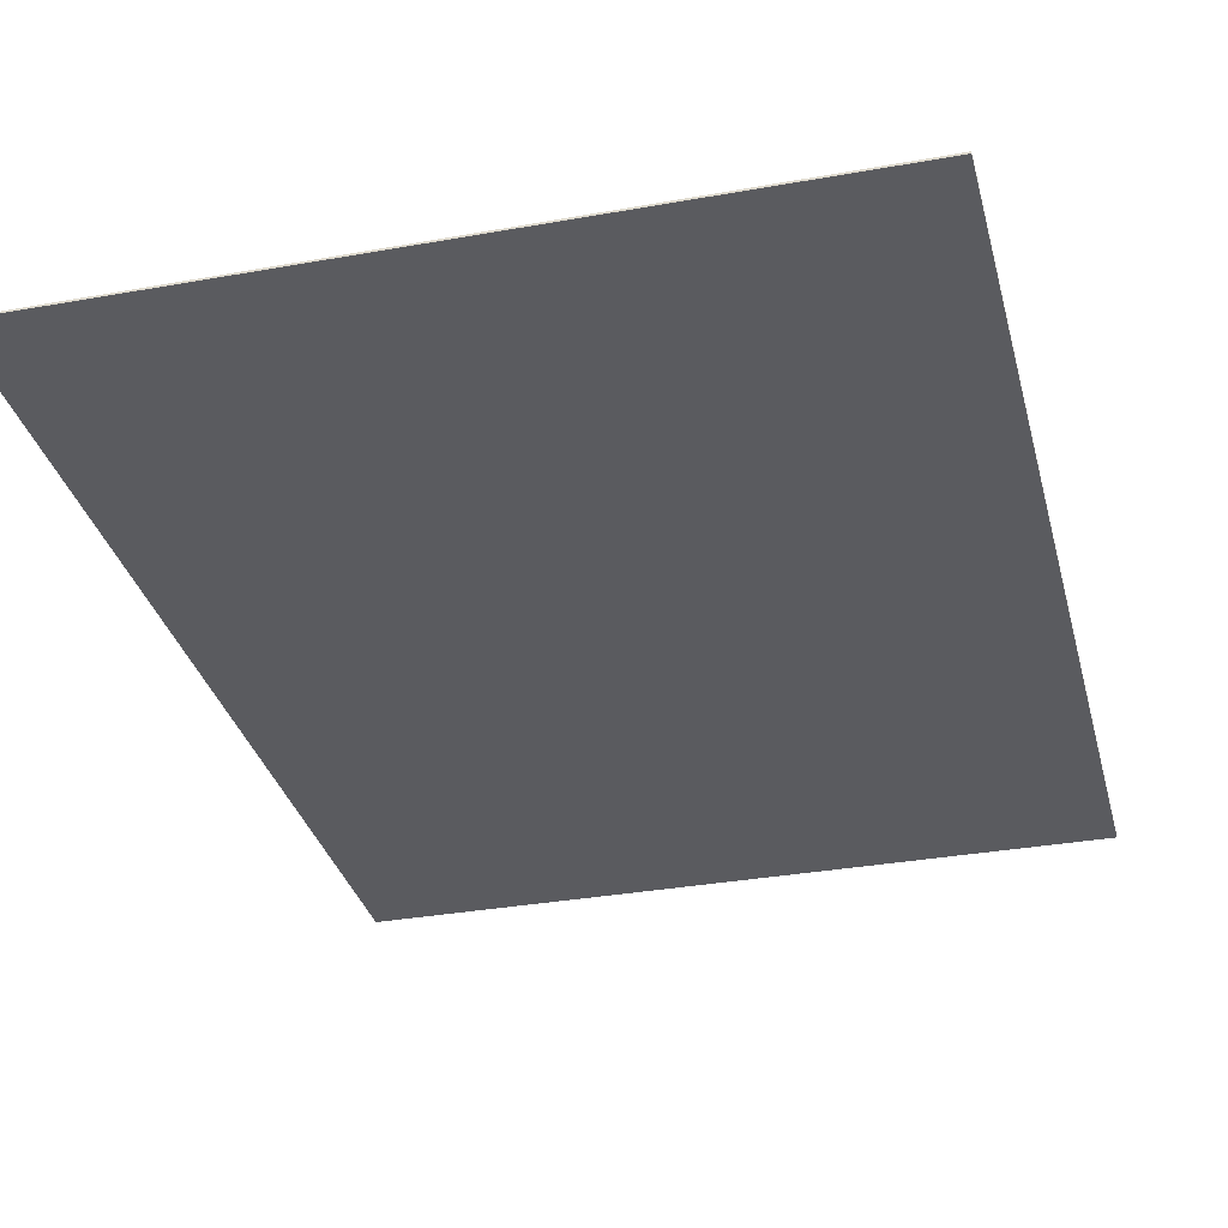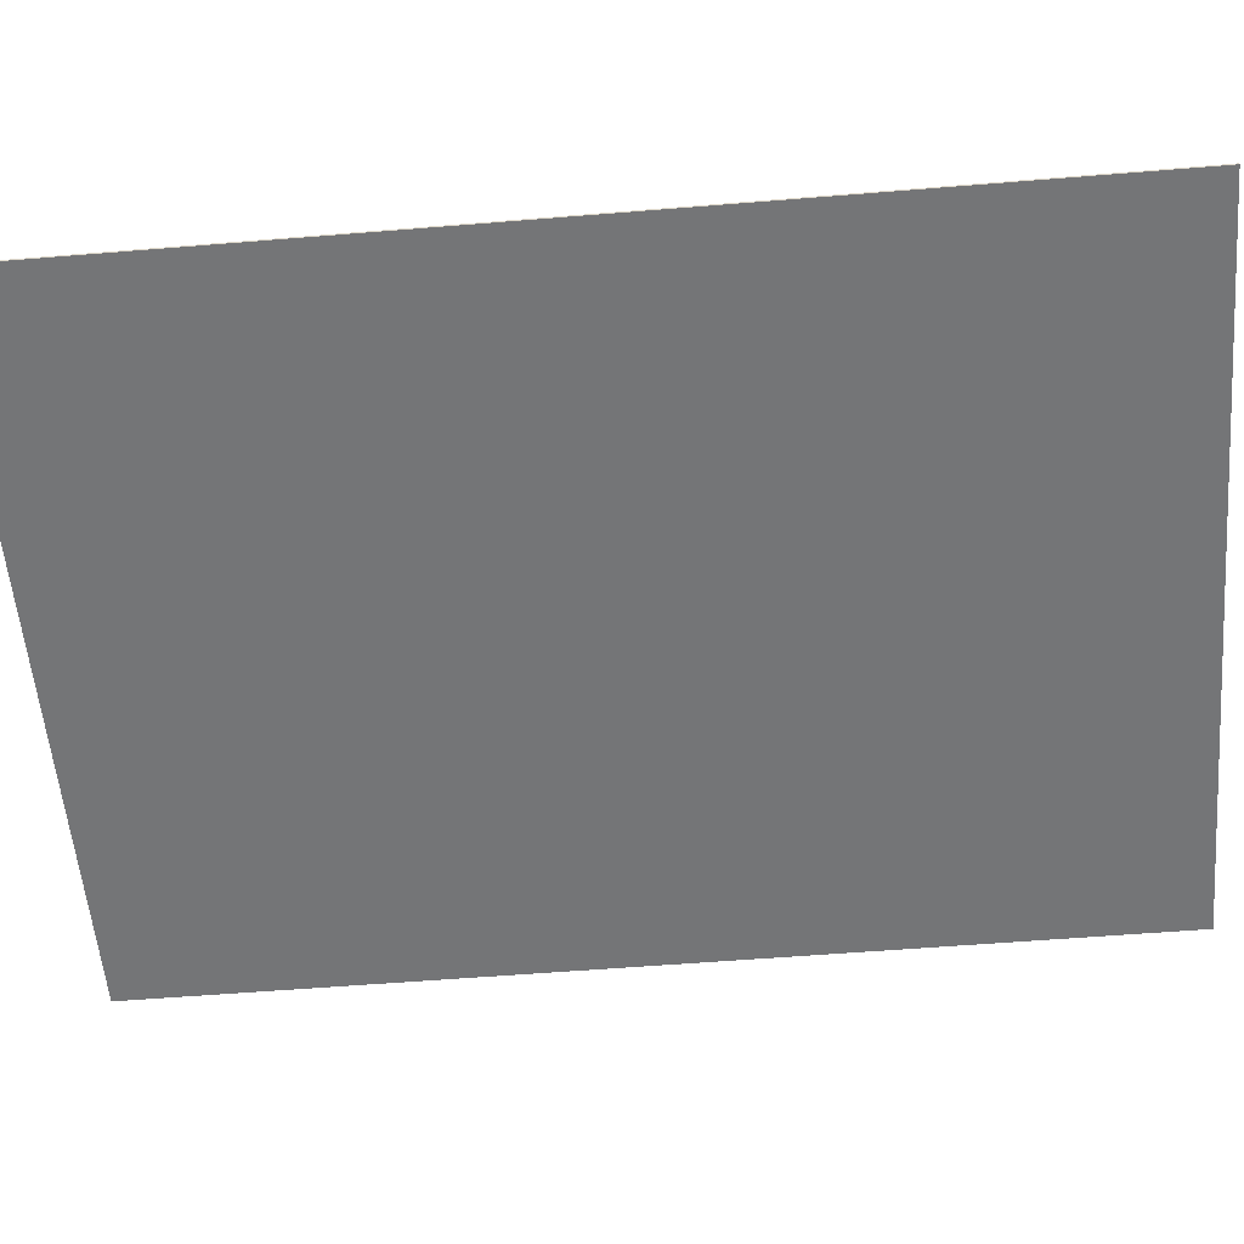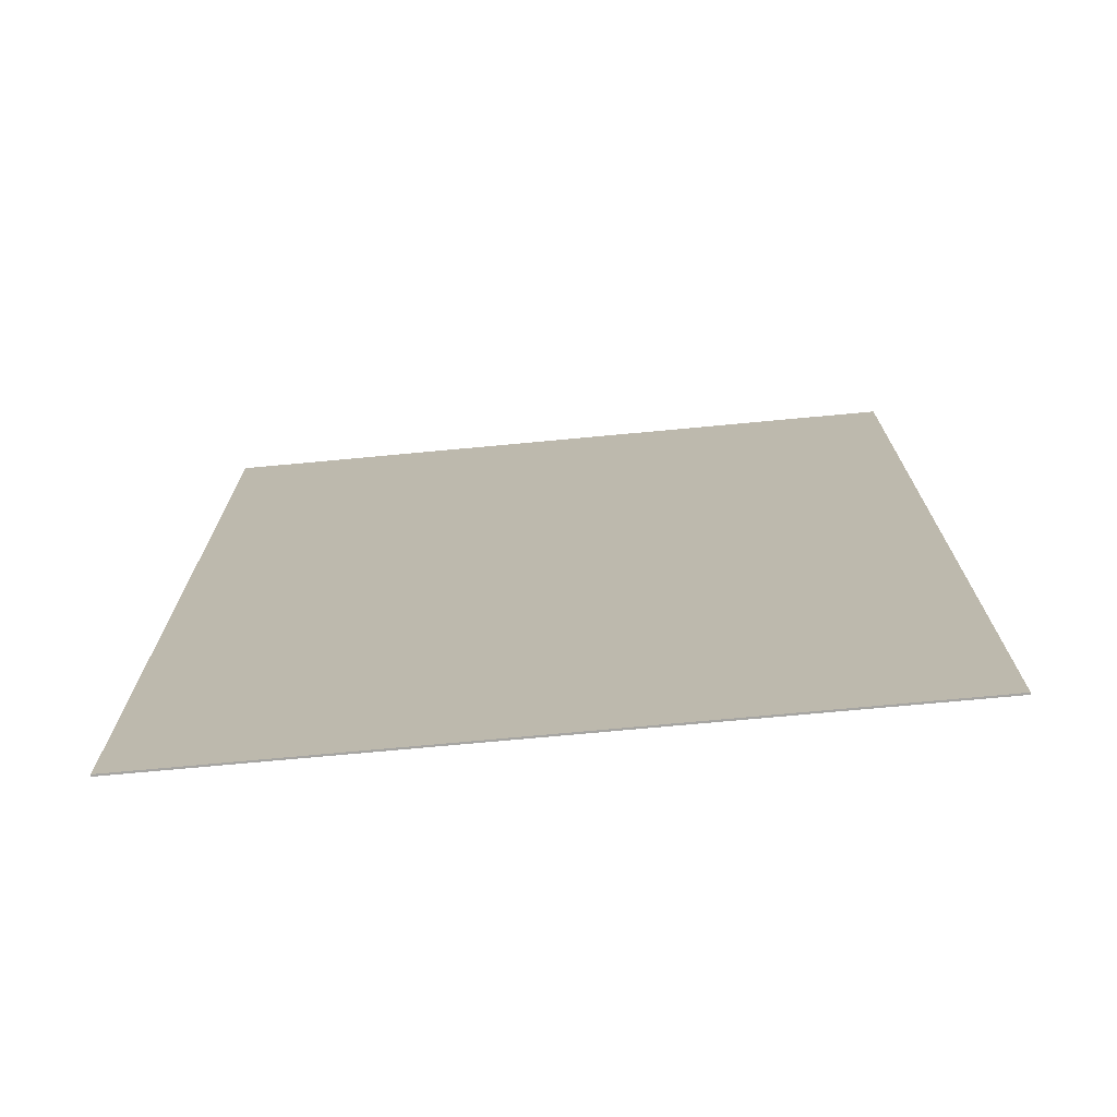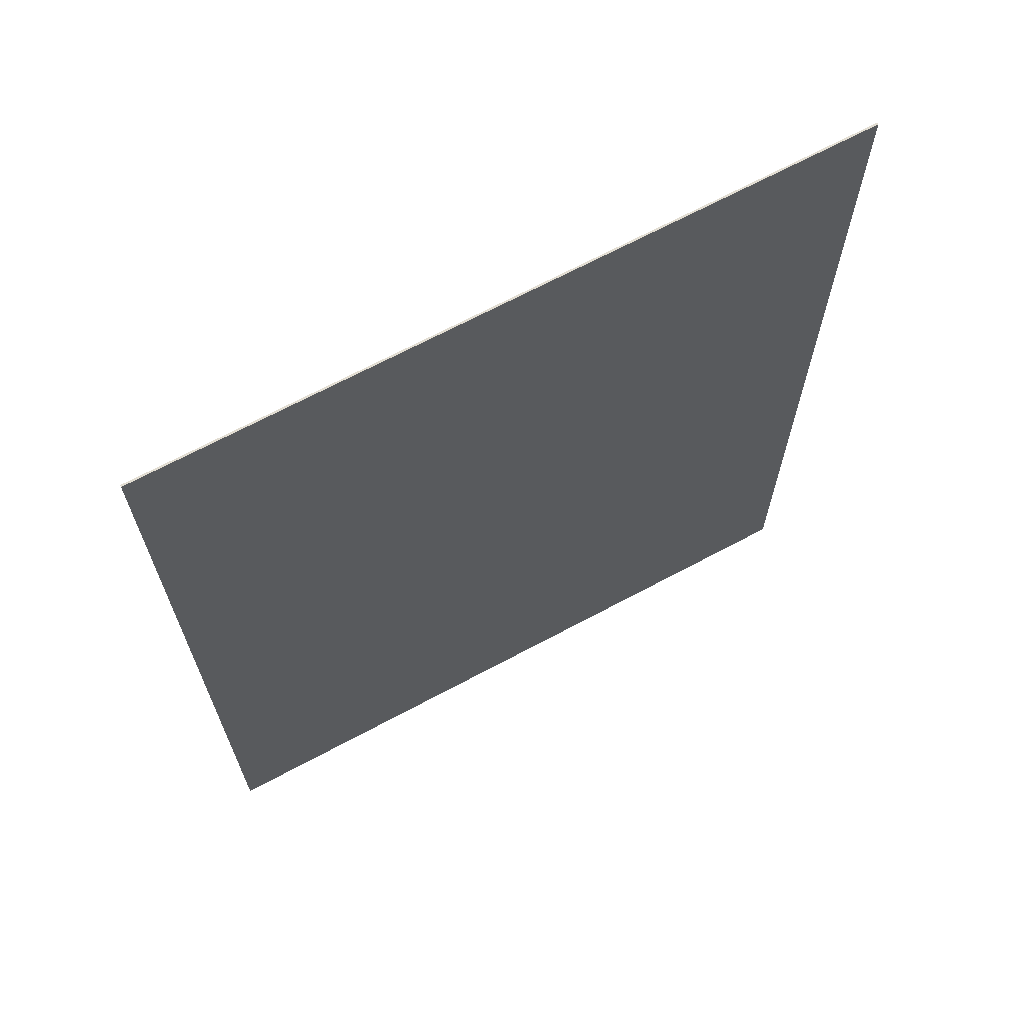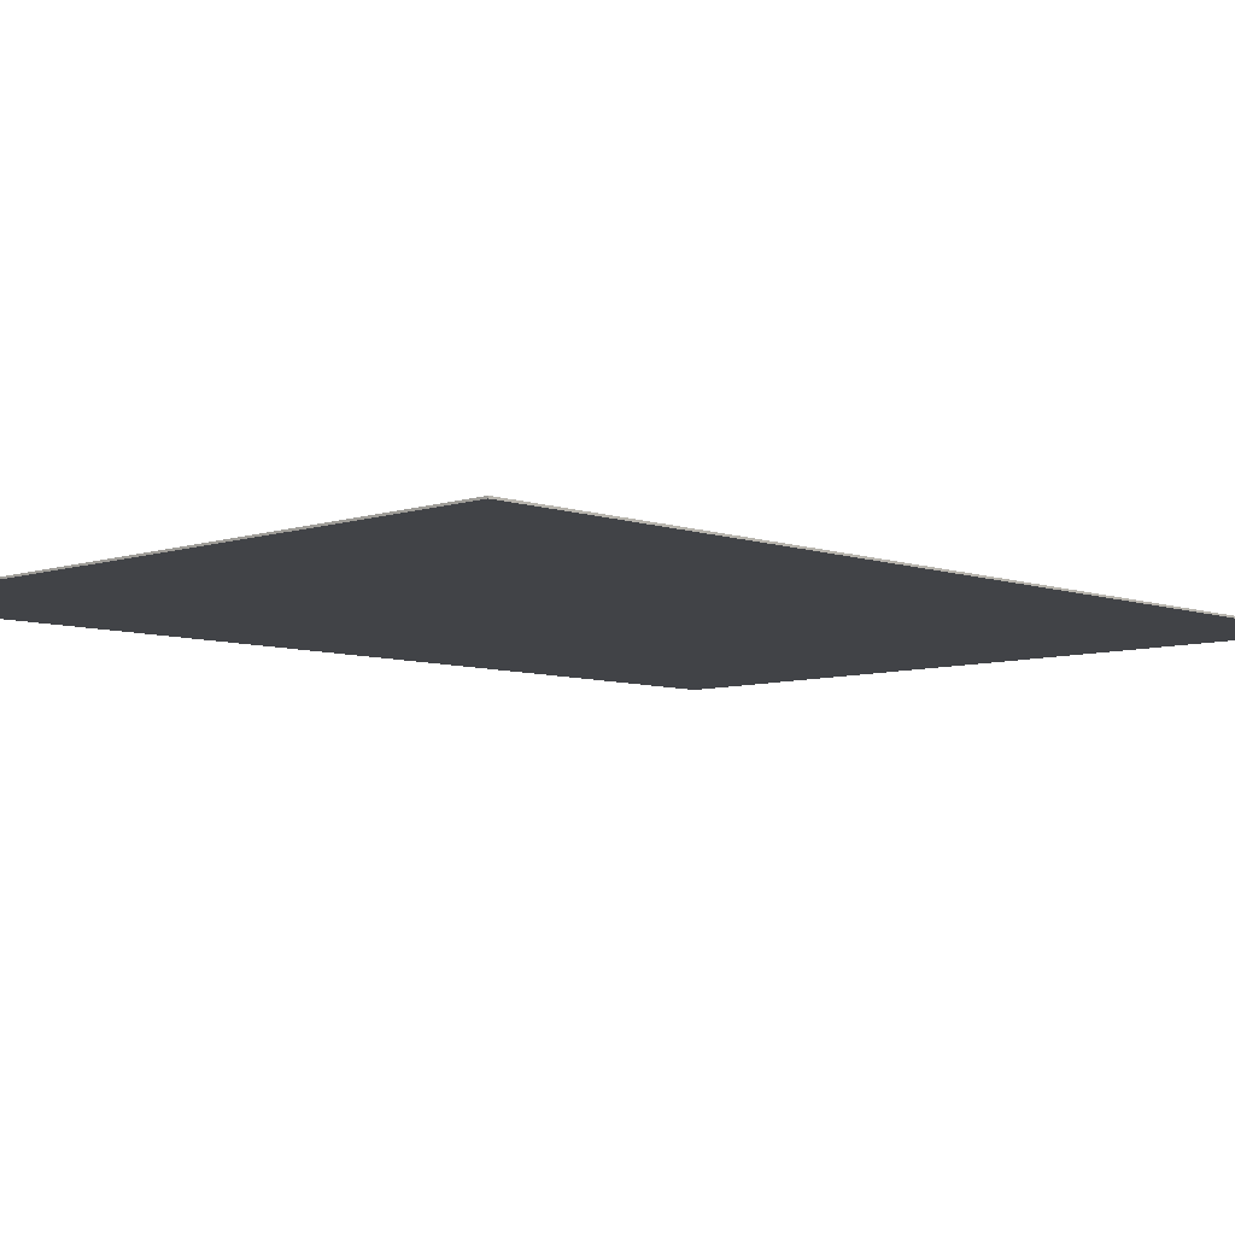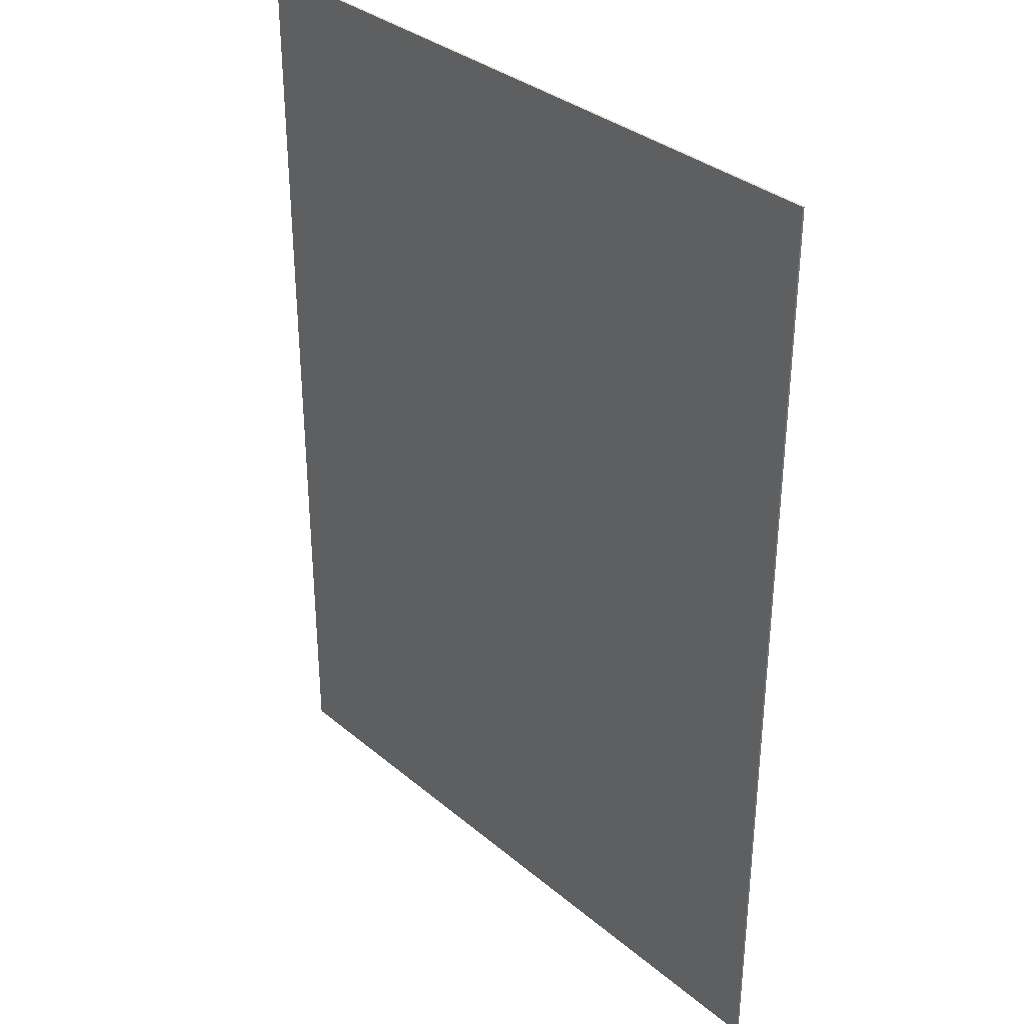
<metadata>
{"format":"obj","ext":"obj","renderer":"f3d","projection":"perspective","resolution":1024,"background":"white","views":[{"elev":-32.8,"azim":-166.0,"up":"+Z"},{"elev":-56.5,"azim":94.9,"up":"+Z"},{"elev":-73.8,"azim":5.3,"up":"+Y"},{"elev":68.2,"azim":-28.2,"up":"+Y"},{"elev":-7.0,"azim":44.2,"up":"+Z"},{"elev":33.9,"azim":48.4,"up":"+Y"}]}
</metadata>
<code>
g default
v -0.9782 -1.31 0.002585
v 0.02155 -1.31 0.002585
v 0.5957 -1.31 0.002585
v 0.9782 -1.31 0.002585
v -0.9782 -0.4365 0.002585
v 0.02155 -0.4365 0.002585
v 0.5957 -0.4365 0.002585
v 0.9782 -0.4365 0.002585
v -0.9782 0.4365 0.002585
v 0.02155 0.4365 0.002585
v 0.5957 0.4365 0.002585
v 0.9782 0.4365 0.002585
v -0.9782 1.31 0.002585
v 0.02155 1.31 0.002585
v 0.5957 1.31 0.002585
v 0.9782 1.31 0.002585
v -0.9782 1.31 0.000862
v 0.02155 1.31 0.000862
v 0.5957 1.31 0.000862
v 0.9782 1.31 0.000862
v -0.9782 1.31 -0.000862
v 0.02155 1.31 -0.000862
v 0.5957 1.31 -0.000862
v 0.9782 1.31 -0.000862
v -0.9782 1.31 -0.002585
v 0.02155 1.31 -0.002585
v 0.5957 1.31 -0.002585
v 0.9782 1.31 -0.002585
v -0.9782 0.4365 -0.002585
v 0.02155 0.4365 -0.002585
v 0.5957 0.4365 -0.002585
v 0.9782 0.4365 -0.002585
v -0.9782 -0.4365 -0.002585
v 0.02155 -0.4365 -0.002585
v 0.5957 -0.4365 -0.002585
v 0.9782 -0.4365 -0.002585
v -0.9782 -1.31 -0.002585
v 0.02155 -1.31 -0.002585
v 0.5957 -1.31 -0.002585
v 0.9782 -1.31 -0.002585
v -0.9782 -1.31 -0.000862
v 0.02155 -1.31 -0.000862
v 0.5957 -1.31 -0.000862
v 0.9782 -1.31 -0.000862
v -0.9782 -1.31 0.000862
v 0.02155 -1.31 0.000862
v 0.5957 -1.31 0.000862
v 0.9782 -1.31 0.000862
v 0.9782 -0.4365 -0.000862
v 0.9782 -0.4365 0.000862
v 0.9782 0.4365 -0.000862
v 0.9782 0.4365 0.000862
v -0.9782 -0.4365 -0.000862
v -0.9782 -0.4365 0.000862
v -0.9782 0.4365 -0.000862
v -0.9782 0.4365 0.000862
g pCube1
f 1 2 6 5
f 2 3 7 6
f 3 4 8 7
f 5 6 10 9
f 6 7 11 10
f 7 8 12 11
f 9 10 14 13
f 10 11 15 14
f 11 12 16 15
f 13 14 18 17
f 14 15 19 18
f 15 16 20 19
f 17 18 22 21
f 18 19 23 22
f 19 20 24 23
f 21 22 26 25
f 22 23 27 26
f 23 24 28 27
f 25 26 30 29
f 26 27 31 30
f 27 28 32 31
f 29 30 34 33
f 30 31 35 34
f 31 32 36 35
f 33 34 38 37
f 34 35 39 38
f 35 36 40 39
f 37 38 42 41
f 38 39 43 42
f 39 40 44 43
f 41 42 46 45
f 42 43 47 46
f 43 44 48 47
f 45 46 2 1
f 46 47 3 2
f 47 48 4 3
f 44 40 36 49
f 48 44 49 50
f 4 48 50 8
f 49 36 32 51
f 50 49 51 52
f 8 50 52 12
f 51 32 28 24
f 52 51 24 20
f 12 52 20 16
f 37 41 53 33
f 41 45 54 53
f 45 1 5 54
f 33 53 55 29
f 53 54 56 55
f 54 5 9 56
f 29 55 21 25
f 55 56 17 21
f 56 9 13 17

</code>
